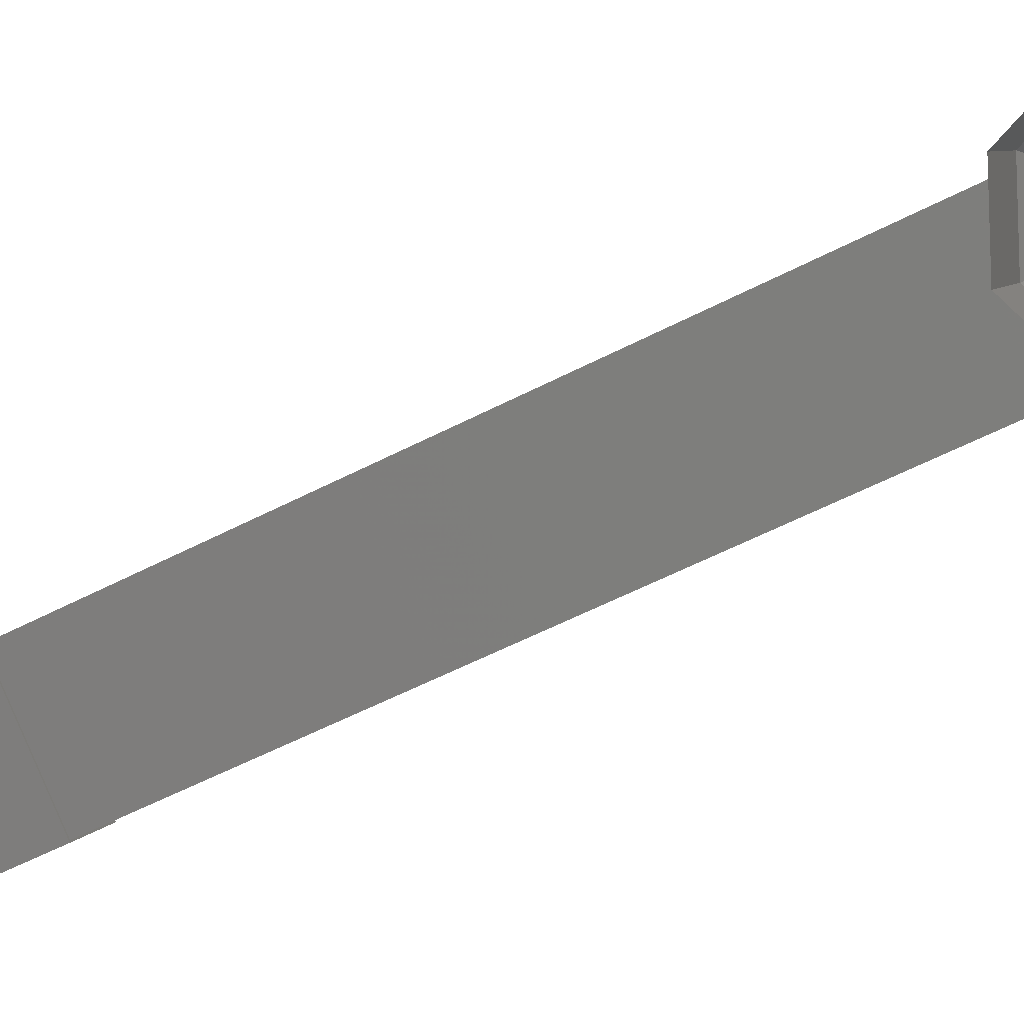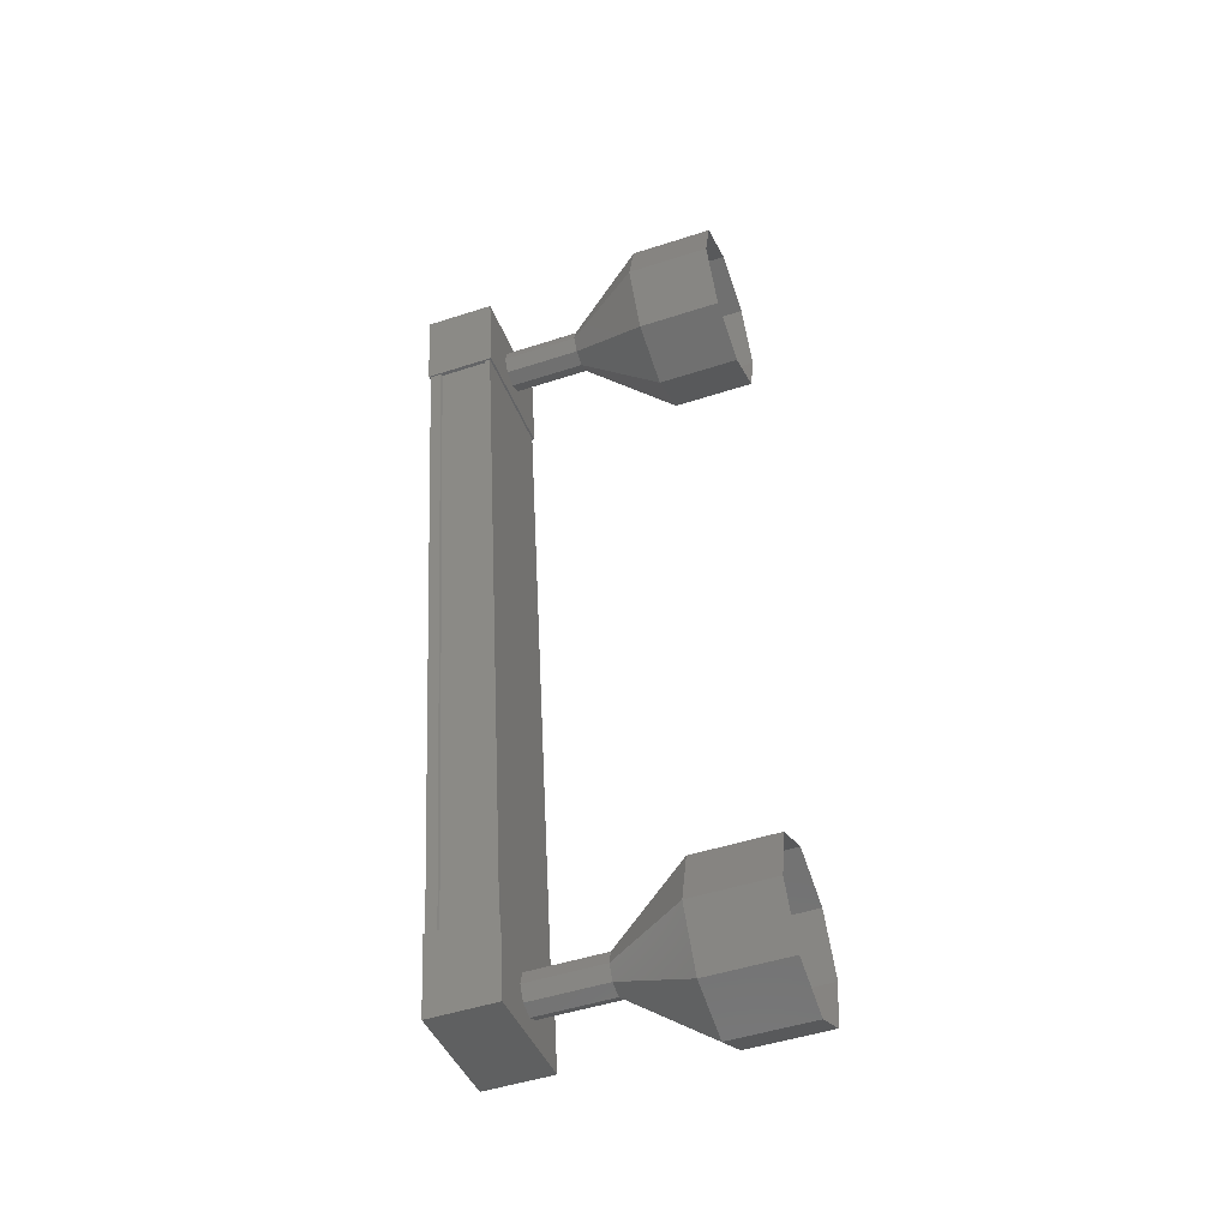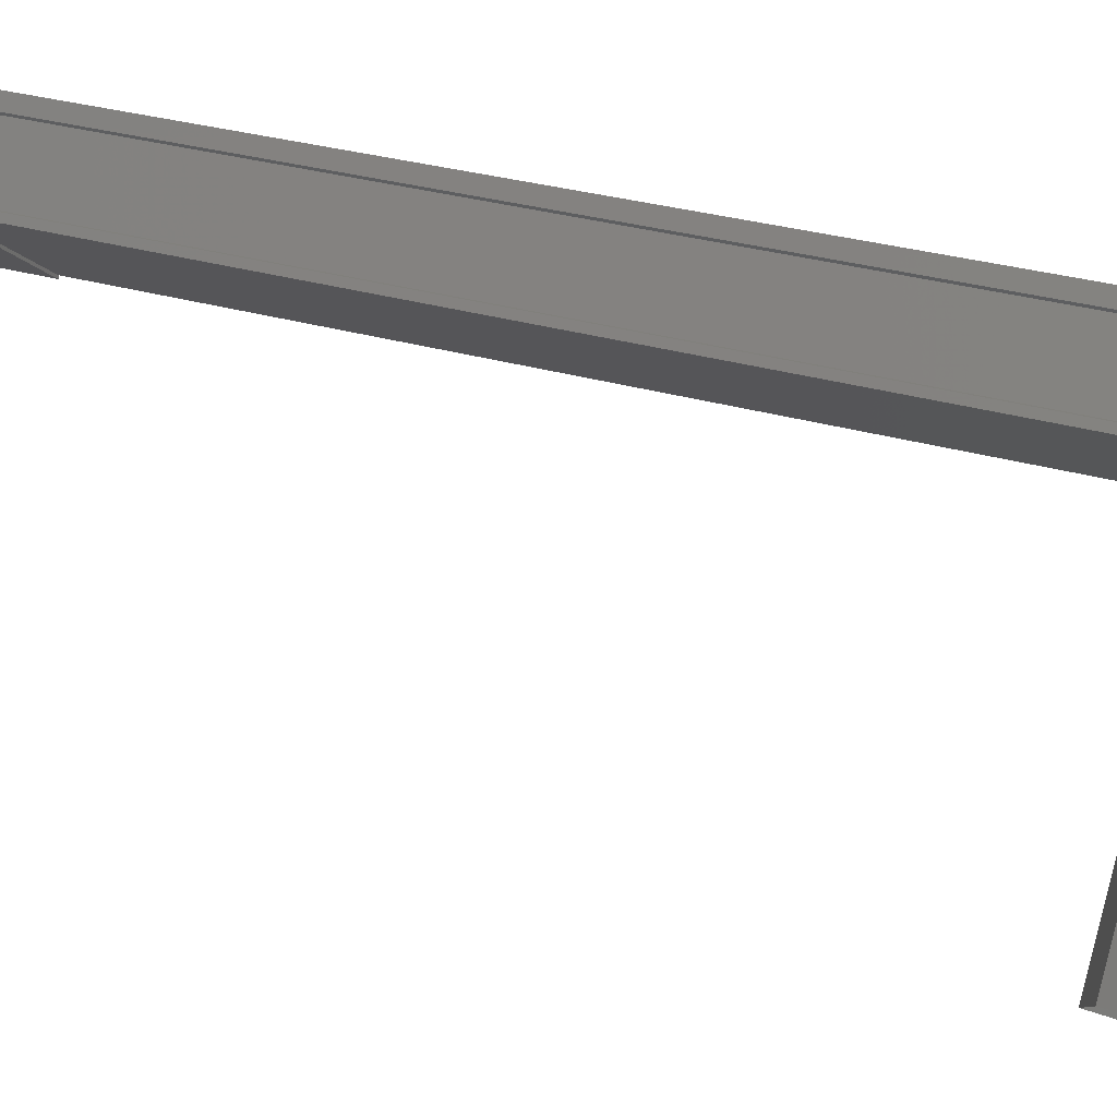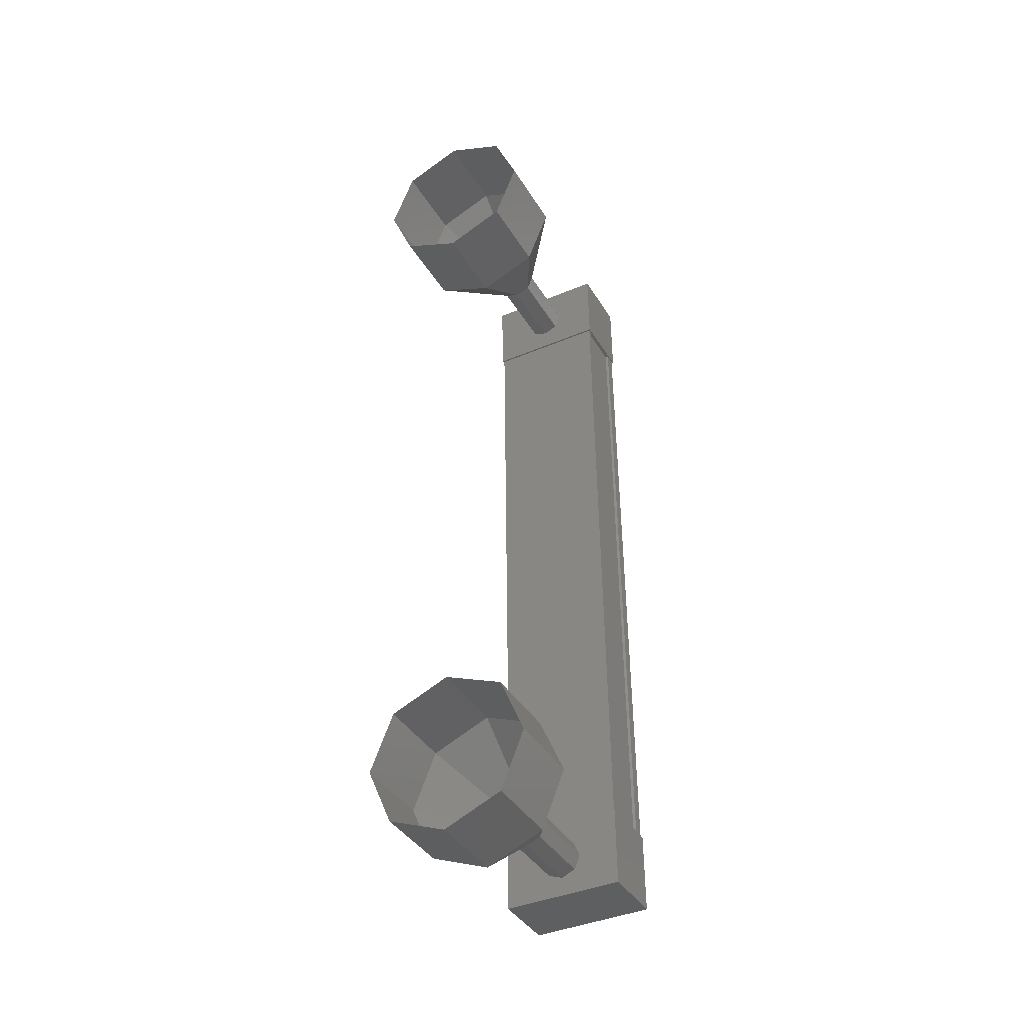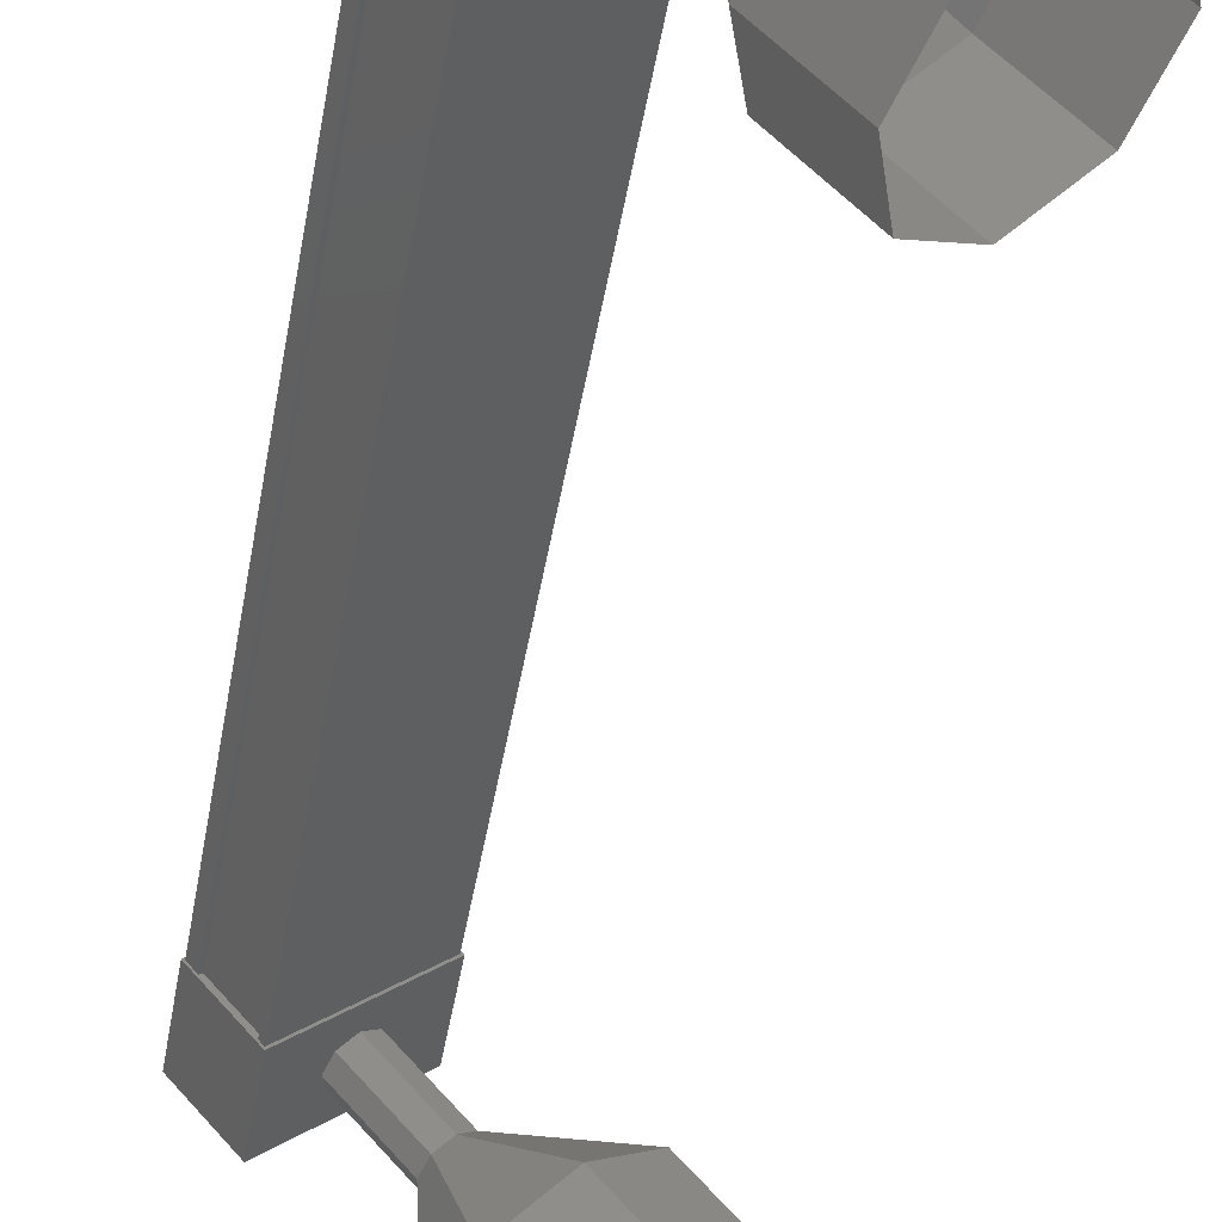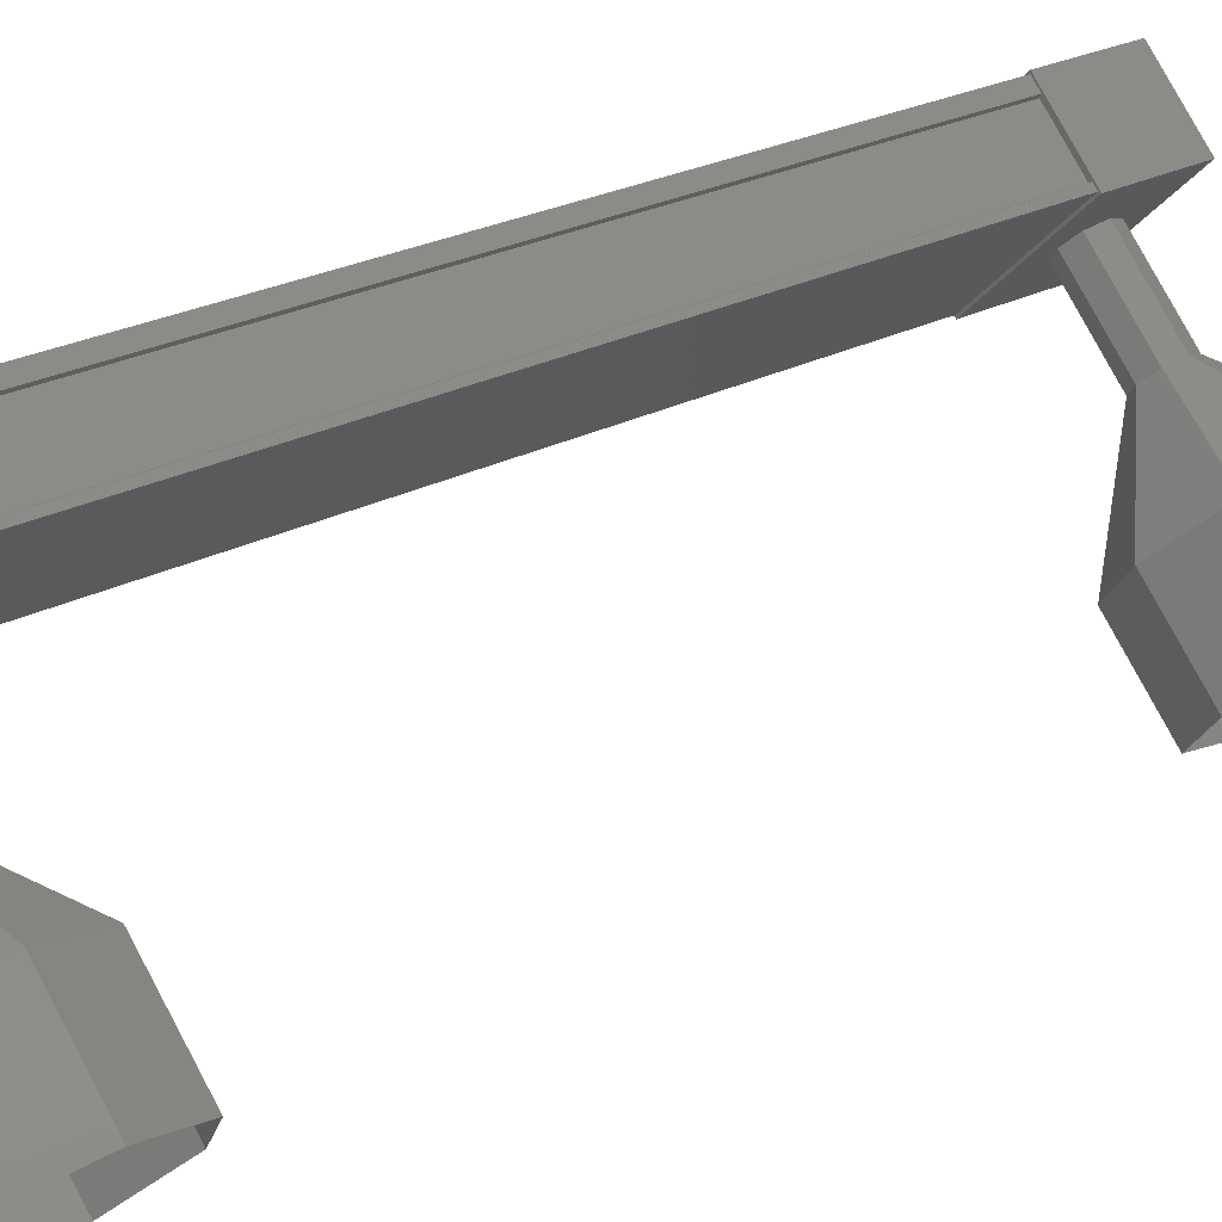
<metadata>
{"format":"stl","ext":"stl","renderer":"f3d","projection":"perspective","resolution":1024,"background":"white","views":[{"elev":-47.1,"azim":119.4,"up":"+Z"},{"elev":-43.0,"azim":69.3,"up":"+Y"},{"elev":31.5,"azim":116.9,"up":"+Z"},{"elev":-35.8,"azim":167.6,"up":"+Y"},{"elev":-51.0,"azim":-9.8,"up":"+Z"},{"elev":18.0,"azim":46.9,"up":"+Z"}]}
</metadata>
<code>
# stl→obj: 123 verts, 152 faces
v -63.9 38.2 421.5
v -63.9 38.19 421.6
v -63.91 47.43 422.1
v -63.83 47.42 422.2
v -64.75 47.47 421.3
v -64.88 47.47 421.3
v -64.87 38.23 420.8
v -64.96 47.47 421.2
v -64.95 38.24 420.7
v -64.49 47.5 420.7
v -64.48 38.27 420.2
v -64.47 47.5 420.7
v -64.46 38.26 420.2
v -64.83 38.24 420.7
v -63.9 47.43 422
v -64.74 38.23 420.8
v -64.87 38.24 420.6
v -64.87 47.48 421.1
v -64.84 47.48 421.1
v -63.83 47.96 422.2
v -64.44 48.04 420.6
v -64.99 48.01 421.3
v -64.99 47.01 421.2
v -63.83 46.96 422.2
v -64.44 47.05 420.6
v -63.29 47 421.5
v -63.29 47.99 421.6
v -64.98 38.7 420.8
v -63.83 38.65 421.7
v -64.44 38.73 420.1
v -63.28 38.68 421.1
v -63.28 37.68 421
v -63.82 37.65 421.7
v -64.98 37.7 420.7
v -64.44 37.73 420.1
v -63.83 38.19 421.7
v -63.74 38.19 421.6
v -63.75 47.43 422.1
v -63.76 38.19 421.6
v -63.77 47.43 422
v -63.39 38.22 421.1
v -63.39 47.45 421.6
v -63.35 38.22 421.1
v -63.36 47.45 421.6
v -63.31 38.22 421.1
v -63.32 47.46 421.6
v -64.44 38.27 420.1
v -64.45 47.51 420.6
v -62.61 37.28 419.1
v -61.96 37.32 418.3
v -62.07 37.54 419.5
v -61.42 37.58 418.8
v -61.85 38.24 419.8
v -61.2 38.28 419
v -62.07 38.96 419.6
v -61.43 39 418.8
v -62.61 39.27 419.2
v -61.97 39.31 418.4
v -63.15 39 418.7
v -62.51 39.04 417.9
v -63.37 38.31 418.5
v -62.73 38.35 417.7
v -63.15 37.59 418.6
v -62.51 37.63 417.9
v -63.39 47.75 420.2
v -63.9 47.78 421.1
v -63.26 47.82 420.4
v -63.77 47.7 421.2
v -63.12 47.74 420.5
v -63.71 47.52 421.3
v -63.06 47.56 420.5
v -63.76 47.35 421.2
v -63.12 47.39 420.5
v -63.9 47.28 421.1
v -63.26 47.32 420.3
v -64.04 47.36 421
v -63.39 47.4 420.2
v -64.09 47.54 421
v -63.45 47.58 420.2
v -64.04 47.71 421
v -62.52 48.38 418.4
v -62.62 48.61 419.6
v -61.98 48.65 418.9
v -62.08 48.29 420.1
v -61.43 48.33 419.3
v -61.85 47.58 420.2
v -61.21 47.62 419.5
v -62.08 46.88 420
v -61.43 46.92 419.3
v -62.62 46.61 419.5
v -61.97 46.65 418.8
v -63.16 46.93 419.1
v -62.51 46.97 418.3
v -63.38 47.64 419
v -62.74 47.68 418.2
v -63.16 48.34 419.2
v -63.13 47.74 420.5
v -63.07 47.56 420.5
v -63.13 47.39 420.5
v -63.4 47.4 420.2
v -63.4 47.75 420.3
v -63.89 37.94 420.6
v -63.25 37.98 419.9
v -63.76 38.01 420.7
v -63.11 38.05 420
v -63.7 38.18 420.8
v -63.06 38.23 420
v -63.76 38.36 420.8
v -63.11 38.4 420
v -63.89 38.44 420.6
v -63.25 38.48 419.9
v -64.03 38.38 420.5
v -63.38 38.42 419.8
v -64.08 38.2 420.5
v -63.44 38.24 419.7
v -64.03 38.02 420.5
v -63.38 38.06 419.7
v -63.39 38.06 419.7
v -63.12 38.05 420
v -63.06 38.22 420
v -63.12 38.4 420
v -63.39 38.42 419.8
v -63.45 38.24 419.7
f 1 2 3
f 3 2 4
f 5 6 7
f 7 6 8
f 8 9 7
f 10 11 12
f 12 11 13
f 13 14 12
f 3 15 1
f 1 15 5
f 5 16 1
f 7 16 5
f 9 8 17
f 17 8 18
f 18 14 17
f 19 14 18
f 12 14 19
f 20 21 22
f 22 21 23
f 23 24 22
f 25 24 23
f 26 24 25
f 25 21 26
f 26 21 27
f 27 21 20
f 20 24 27
f 22 24 20
f 28 29 30
f 30 29 31
f 31 32 30
f 29 32 31
f 33 32 29
f 29 34 33
f 33 34 32
f 32 34 35
f 35 30 32
f 34 30 35
f 28 30 34
f 34 29 28
f 2 36 4
f 4 36 37
f 37 38 4
f 39 38 37
f 40 38 39
f 39 41 40
f 40 41 42
f 42 41 43
f 43 44 42
f 45 44 43
f 46 44 45
f 45 47 46
f 46 47 48
f 48 47 10
f 25 23 21
f 24 26 27
f 47 11 10
f 49 50 51
f 51 50 52
f 52 53 51
f 54 53 52
f 55 53 54
f 54 56 55
f 55 56 57
f 57 56 58
f 58 59 57
f 60 59 58
f 61 59 60
f 60 62 61
f 61 62 63
f 63 62 64
f 64 49 63
f 50 49 64
f 65 66 67
f 67 66 68
f 68 69 67
f 70 69 68
f 71 69 70
f 70 72 71
f 71 72 73
f 73 72 74
f 74 75 73
f 76 75 74
f 77 75 76
f 76 78 77
f 77 78 79
f 79 78 80
f 80 65 79
f 66 65 80
f 81 82 83
f 83 82 84
f 84 85 83
f 86 85 84
f 87 85 86
f 86 88 87
f 87 88 89
f 89 88 90
f 90 91 89
f 92 91 90
f 93 91 92
f 92 94 93
f 93 94 95
f 95 94 96
f 96 81 95
f 82 81 96
f 96 67 82
f 82 67 97
f 97 84 82
f 98 84 97
f 86 84 98
f 98 99 86
f 86 99 88
f 88 99 75
f 75 90 88
f 100 90 75
f 92 90 100
f 100 79 92
f 92 79 94
f 94 79 101
f 101 96 94
f 67 96 101
f 102 103 104
f 104 103 105
f 105 106 104
f 107 106 105
f 108 106 107
f 107 109 108
f 108 109 110
f 110 109 111
f 111 112 110
f 113 112 111
f 114 112 113
f 113 115 114
f 114 115 116
f 116 115 117
f 117 102 116
f 103 102 117
f 118 63 103
f 103 63 49
f 49 119 103
f 51 119 49
f 120 119 51
f 51 53 120
f 120 53 121
f 121 53 55
f 55 111 121
f 57 111 55
f 122 111 57
f 57 59 122
f 122 59 123
f 123 59 61
f 61 118 123
f 63 118 61

</code>
